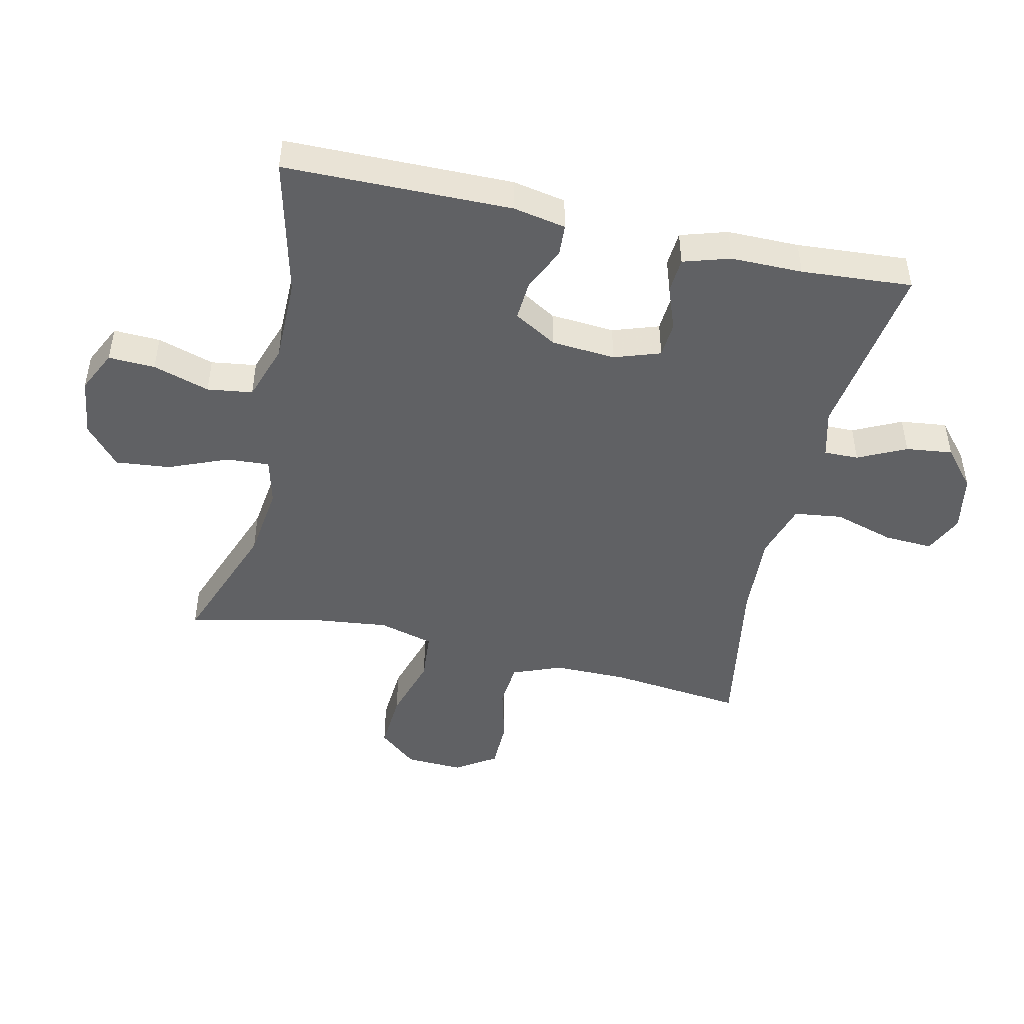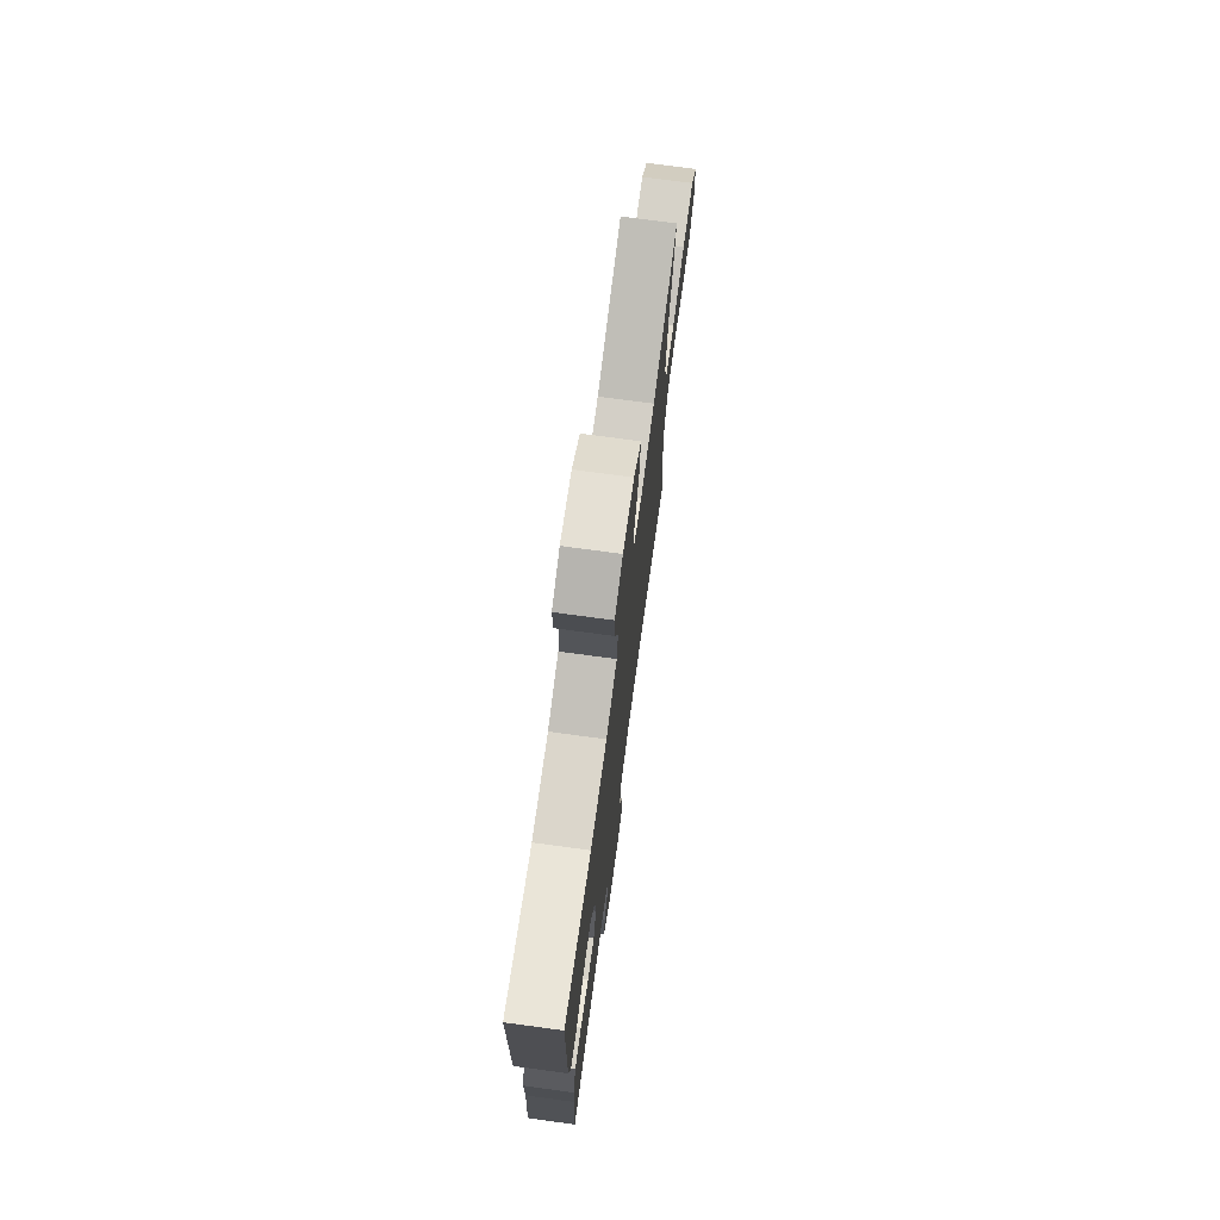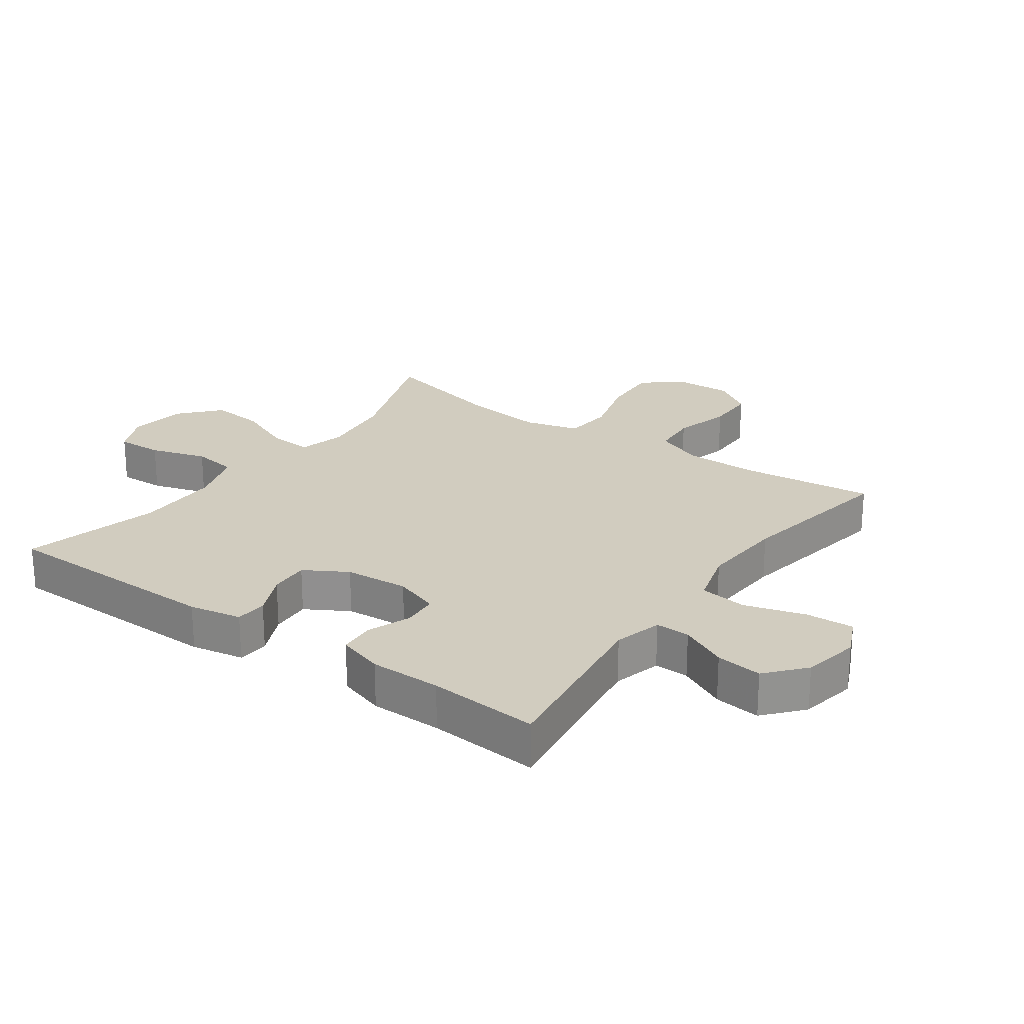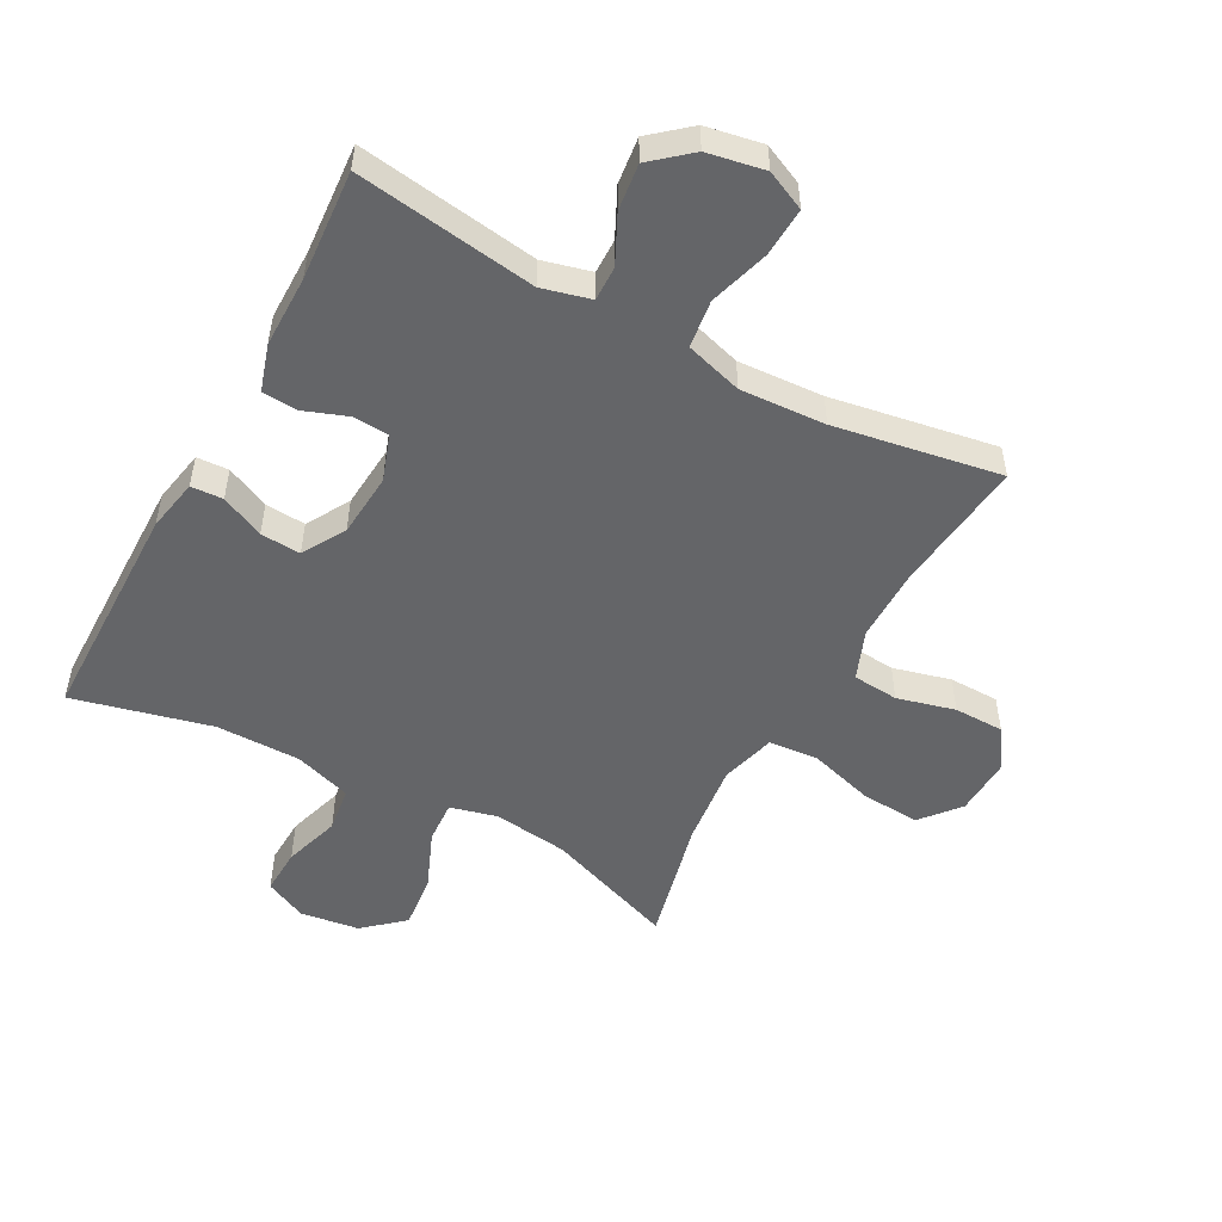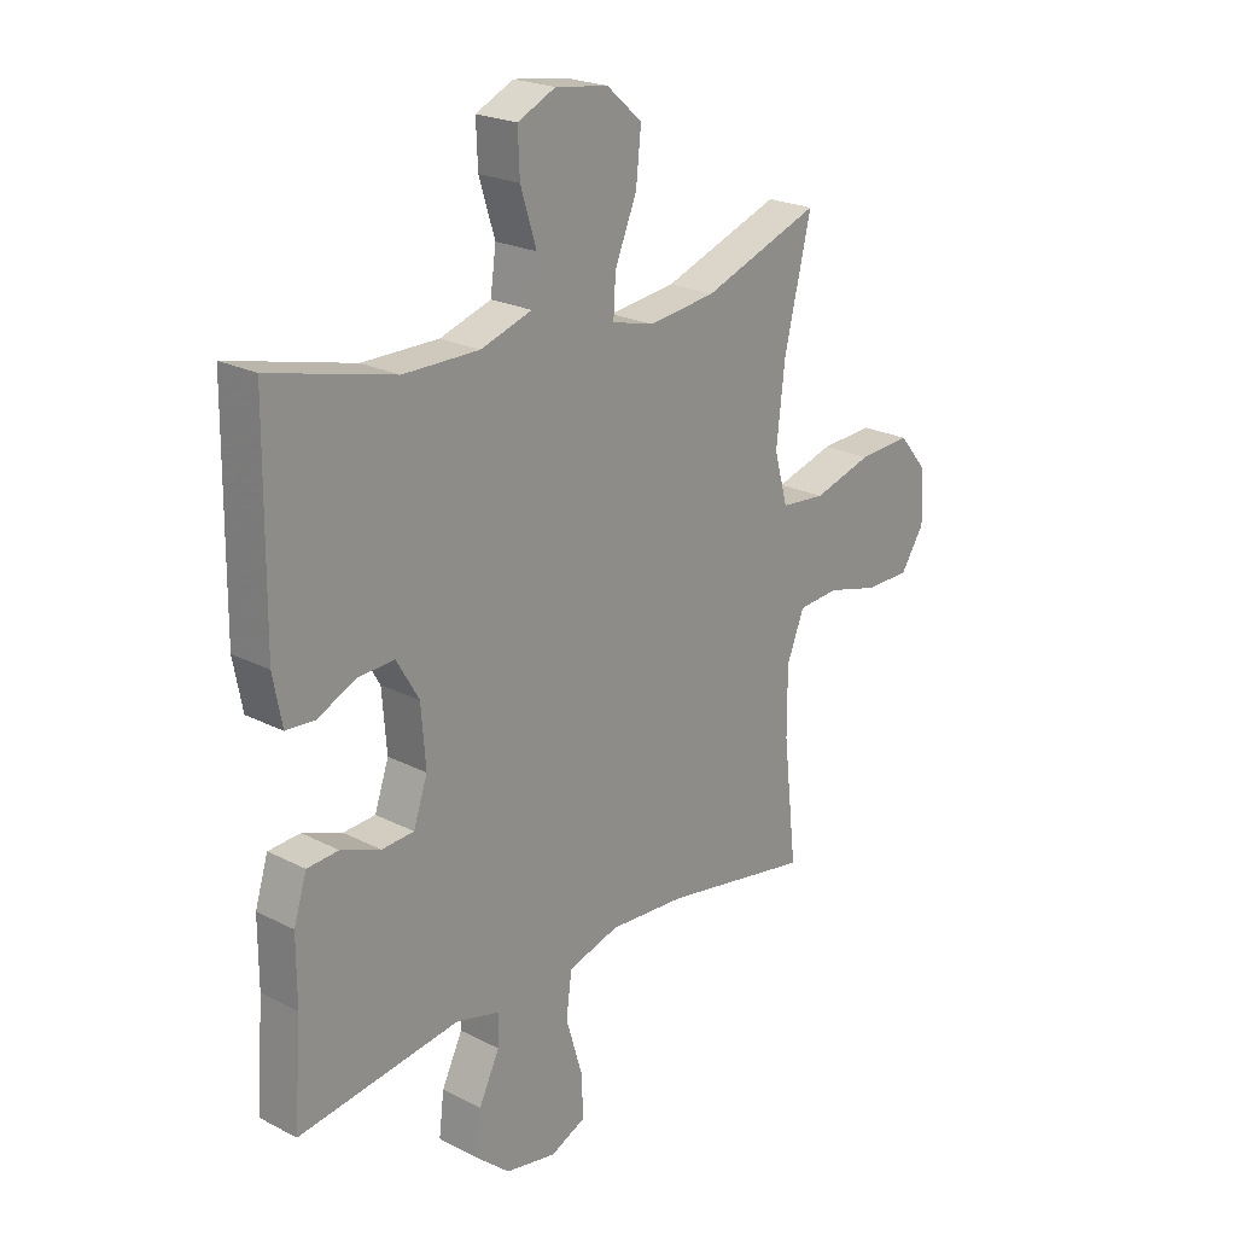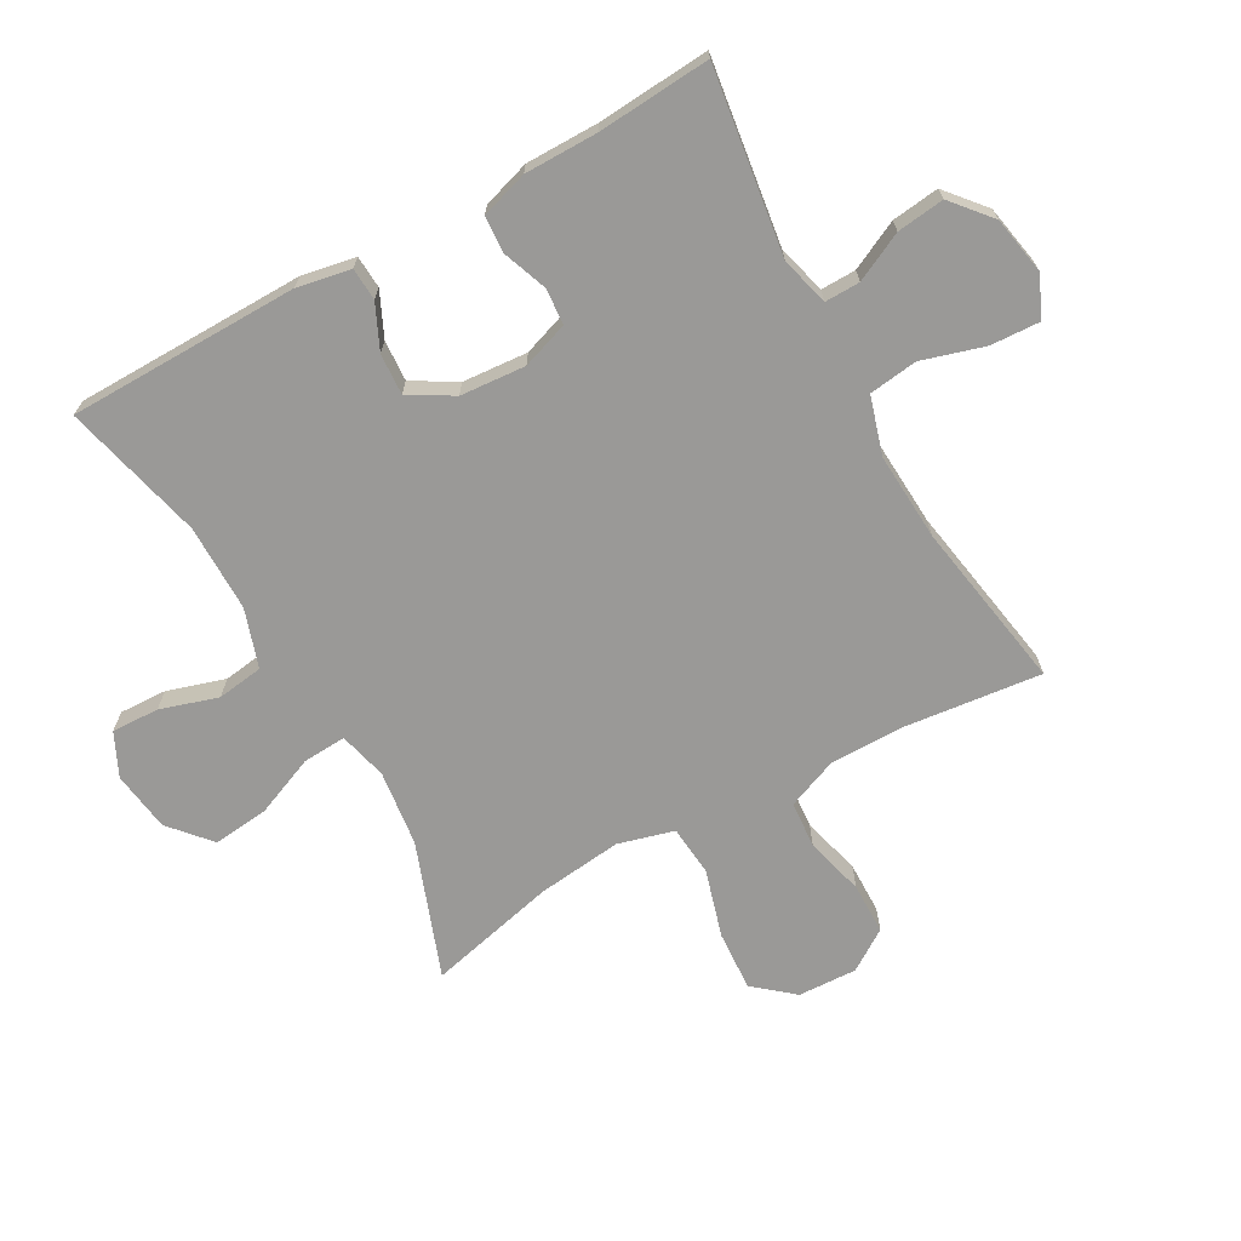
<metadata>
{"format":"obj","ext":"obj","renderer":"f3d","projection":"perspective","resolution":1024,"background":"white","views":[{"elev":-46.9,"azim":77.2,"up":"+Y"},{"elev":73.6,"azim":97.7,"up":"+Z"},{"elev":23.8,"azim":125.7,"up":"+Y"},{"elev":-51.5,"azim":151.5,"up":"+Y"},{"elev":22.4,"azim":131.6,"up":"+Z"},{"elev":-69.0,"azim":119.2,"up":"+Y"}]}
</metadata>
<code>
v 0.5 0.07 -0.5
v 0.213 0.07 -0.459
v 0.136 0.07 -0.479
v 0.137 0.07 -0.534
v 0.174 0.07 -0.61
v 0.183 0.07 -0.684
v 0.122 0.07 -0.736
v 0.031 0.07 -0.753
v -0.032 0.07 -0.724
v -0.028 0.07 -0.647
v 0.001 0.07 -0.55
v -0.009 0.07 -0.474
v -0.1 0.07 -0.447
v -0.236 0.07 -0.455
v -0.5 0.07 -0.5
v -0.476 0.07 -0.286
v -0.476 0.07 -0.169
v -0.507 0.07 -0.091
v -0.58 0.07 -0.085
v -0.672 0.07 -0.109
v -0.752 0.07 -0.108
v -0.794 0.07 -0.044
v -0.79 0.07 0.048
v -0.739 0.07 0.109
v -0.645 0.07 0.103
v -0.54 0.07 0.072
v -0.461 0.07 0.079
v -0.437 0.07 0.166
v -0.452 0.07 0.298
v -0.5 0.07 0.5
v -0.291 0.07 0.423
v -0.172 0.07 0.408
v -0.097 0.07 0.427
v -0.101 0.07 0.495
v -0.14 0.07 0.589
v -0.149 0.07 0.676
v -0.086 0.07 0.731
v 0.008 0.07 0.744
v 0.075 0.07 0.712
v 0.072 0.07 0.638
v 0.044 0.07 0.548
v 0.054 0.07 0.476
v 0.145 0.07 0.446
v 0.28 0.07 0.446
v 0.5 0.07 0.5
v 0.504 0.07 0.14
v 0.488 0.07 0.056
v 0.437 0.07 0.053
v 0.368 0.07 0.085
v 0.304 0.07 0.089
v 0.264 0.07 0.021
v 0.256 0.07 -0.081
v 0.281 0.07 -0.154
v 0.338 0.07 -0.158
v 0.408 0.07 -0.132
v 0.464 0.07 -0.136
v 0.487 0.07 -0.21
v 0.487 0.07 -0.324
v 0.5 0 -0.5
v 0.213 0 -0.459
v 0.136 0 -0.479
v 0.137 0 -0.534
v 0.174 0 -0.61
v 0.183 0 -0.684
v 0.122 0 -0.736
v 0.031 0 -0.753
v -0.032 0 -0.724
v -0.028 0 -0.647
v 0.001 0 -0.55
v -0.009 0 -0.474
v -0.1 0 -0.447
v -0.236 0 -0.455
v -0.5 0 -0.5
v -0.476 0 -0.286
v -0.476 0 -0.169
v -0.507 0 -0.091
v -0.58 0 -0.085
v -0.672 0 -0.109
v -0.752 0 -0.108
v -0.794 0 -0.044
v -0.79 0 0.048
v -0.739 0 0.109
v -0.645 0 0.103
v -0.54 0 0.072
v -0.461 0 0.079
v -0.437 0 0.166
v -0.452 0 0.298
v -0.5 0 0.5
v -0.291 0 0.423
v -0.172 0 0.408
v -0.097 0 0.427
v -0.101 0 0.495
v -0.14 0 0.589
v -0.149 0 0.676
v -0.086 0 0.731
v 0.008 0 0.744
v 0.075 0 0.712
v 0.072 0 0.638
v 0.044 0 0.548
v 0.054 0 0.476
v 0.145 0 0.446
v 0.28 0 0.446
v 0.5 0 0.5
v 0.504 0 0.14
v 0.488 0 0.056
v 0.437 0 0.053
v 0.368 0 0.085
v 0.304 0 0.089
v 0.264 0 0.021
v 0.256 0 -0.081
v 0.281 0 -0.154
v 0.338 0 -0.158
v 0.408 0 -0.132
v 0.464 0 -0.136
v 0.487 0 -0.21
v 0.487 0 -0.324
f 56 57 58
f 55 56 58
f 54 55 58
f 58 1 2
f 54 58 2
f 53 54 2
f 52 53 2 3
f 51 52 3
f 47 48 49
f 46 47 49
f 45 46 49
f 44 45 49
f 43 44 49 50
f 42 43 50 51
f 39 40 41
f 38 39 41
f 37 38 41
f 36 37 41
f 35 36 41
f 34 35 41
f 33 34 41 42
f 29 30 31
f 28 29 31 32
f 27 28 32 33
f 24 25 26
f 23 24 26
f 22 23 26
f 21 22 26
f 20 21 26
f 19 20 26
f 18 19 26 27
f 42 51 3
f 33 42 3
f 27 33 3
f 18 27 3
f 17 18 3
f 9 10 11
f 8 9 11
f 7 8 11
f 6 7 11
f 5 6 11
f 4 5 11
f 4 11 12
f 3 4 12
f 3 12 13
f 17 3 13
f 16 17 13
f 16 13 14
f 14 15 16
f 116 115 114
f 116 114 113
f 116 113 112
f 60 59 116
f 60 116 112
f 60 112 111
f 61 60 111 110
f 61 110 109
f 107 106 105
f 107 105 104
f 107 104 103
f 107 103 102
f 108 107 102 101
f 109 108 101 100
f 99 98 97
f 99 97 96
f 99 96 95
f 99 95 94
f 99 94 93
f 99 93 92
f 100 99 92 91
f 89 88 87
f 90 89 87 86
f 91 90 86 85
f 84 83 82
f 84 82 81
f 84 81 80
f 84 80 79
f 84 79 78
f 84 78 77
f 85 84 77 76
f 61 109 100
f 61 100 91
f 61 91 85
f 61 85 76
f 61 76 75
f 69 68 67
f 69 67 66
f 69 66 65
f 69 65 64
f 69 64 63
f 69 63 62
f 70 69 62
f 70 62 61
f 71 70 61
f 71 61 75
f 71 75 74
f 72 71 74
f 74 73 72
f 1 59 60 2
f 2 60 61 3
f 3 61 62 4
f 4 62 63 5
f 5 63 64 6
f 6 64 65 7
f 7 65 66 8
f 8 66 67 9
f 9 67 68 10
f 10 68 69 11
f 11 69 70 12
f 12 70 71 13
f 13 71 72 14
f 14 72 73 15
f 15 73 74 16
f 16 74 75 17
f 17 75 76 18
f 18 76 77 19
f 19 77 78 20
f 20 78 79 21
f 21 79 80 22
f 22 80 81 23
f 23 81 82 24
f 24 82 83 25
f 25 83 84 26
f 26 84 85 27
f 27 85 86 28
f 28 86 87 29
f 29 87 88 30
f 30 88 89 31
f 31 89 90 32
f 32 90 91 33
f 33 91 92 34
f 34 92 93 35
f 35 93 94 36
f 36 94 95 37
f 37 95 96 38
f 38 96 97 39
f 39 97 98 40
f 40 98 99 41
f 41 99 100 42
f 42 100 101 43
f 43 101 102 44
f 44 102 103 45
f 45 103 104 46
f 46 104 105 47
f 47 105 106 48
f 48 106 107 49
f 49 107 108 50
f 50 108 109 51
f 51 109 110 52
f 52 110 111 53
f 53 111 112 54
f 54 112 113 55
f 55 113 114 56
f 56 114 115 57
f 57 115 116 58
f 58 116 59 1

</code>
